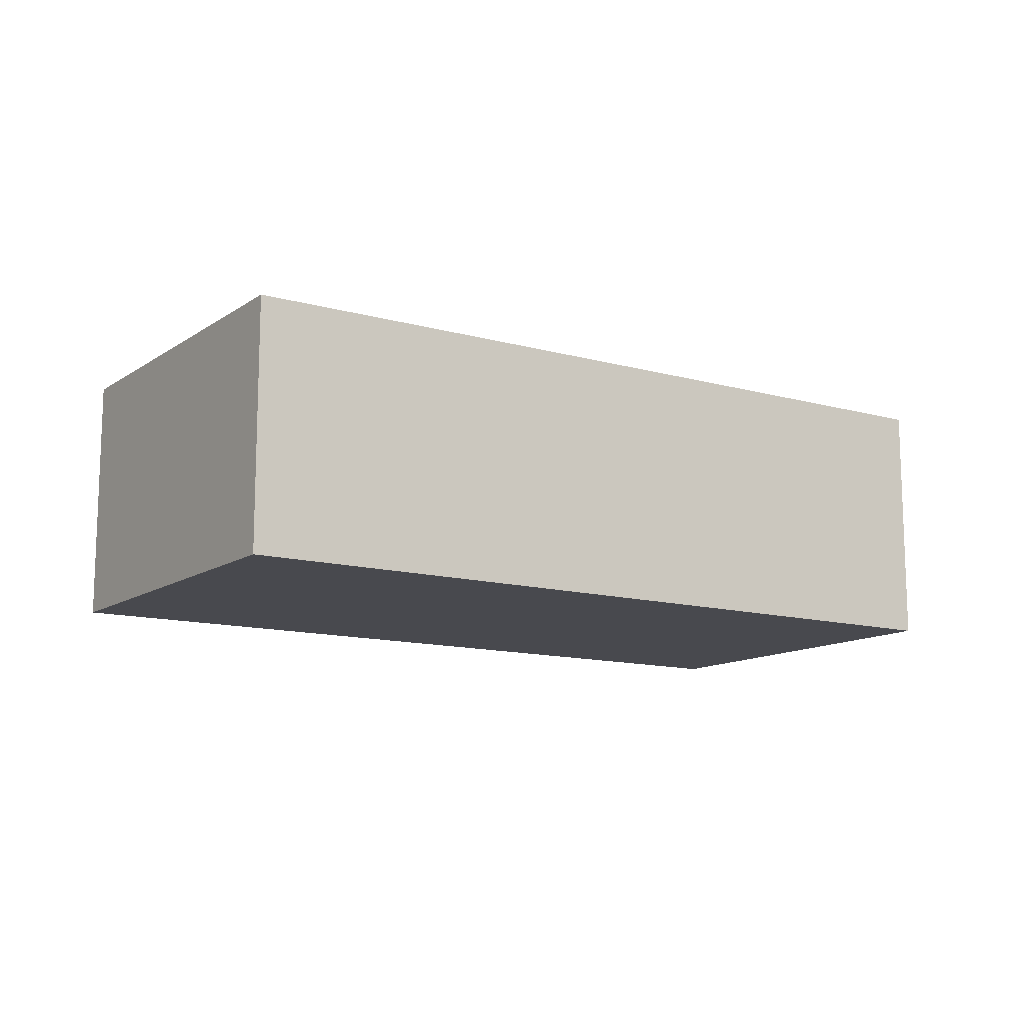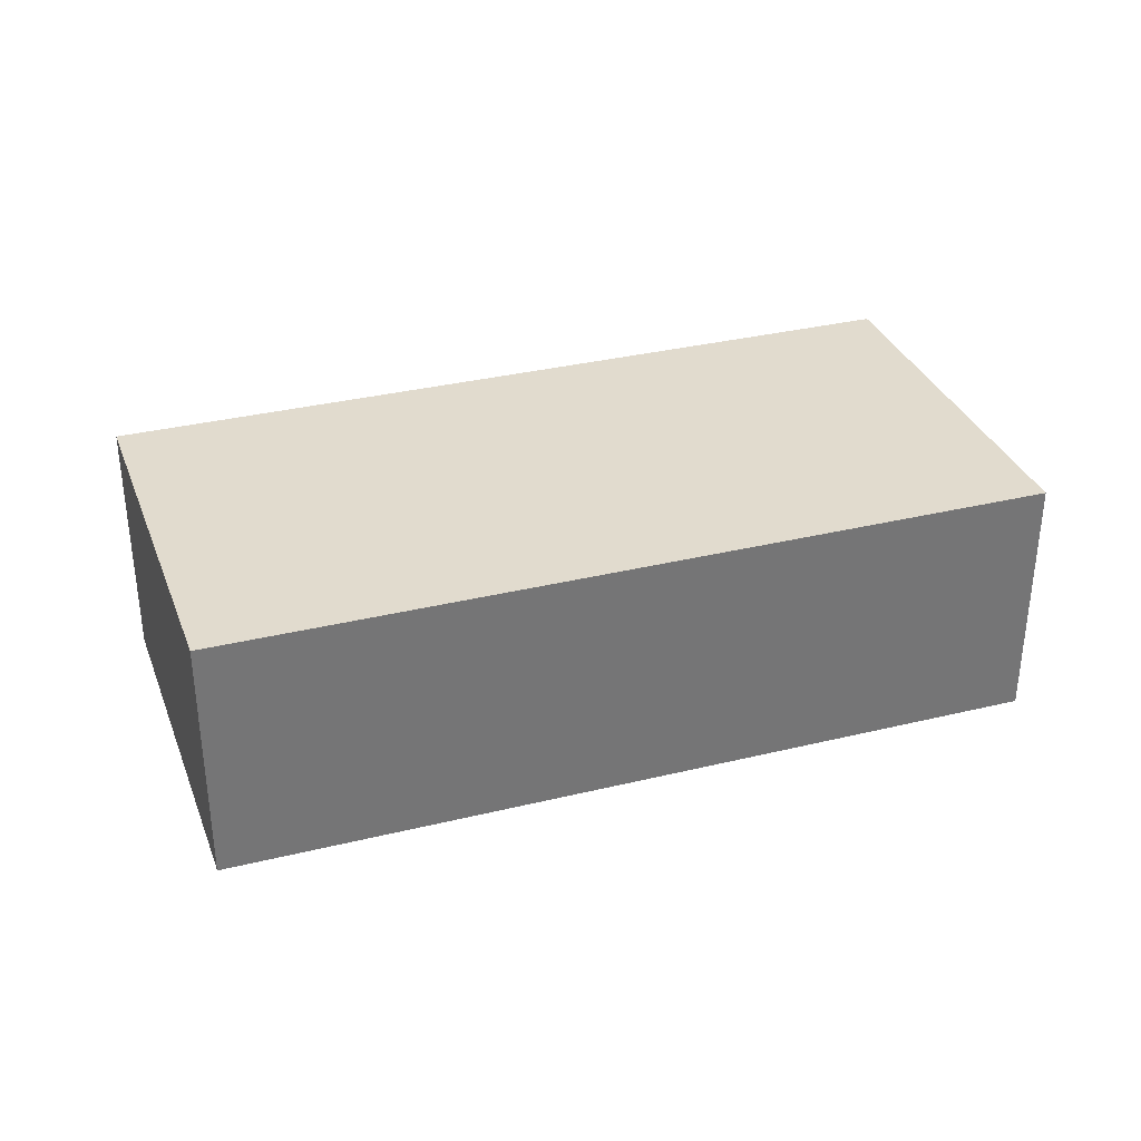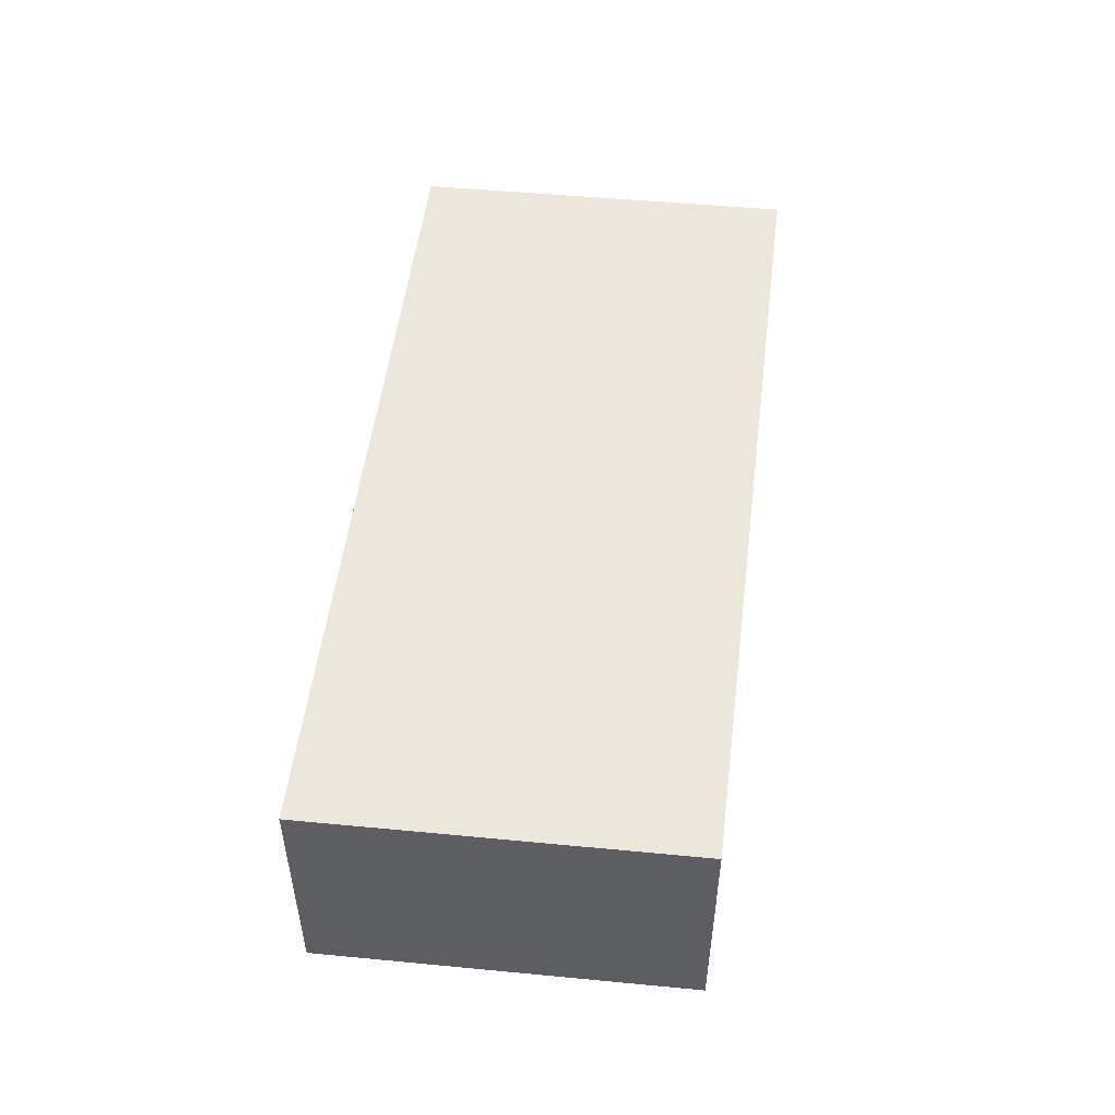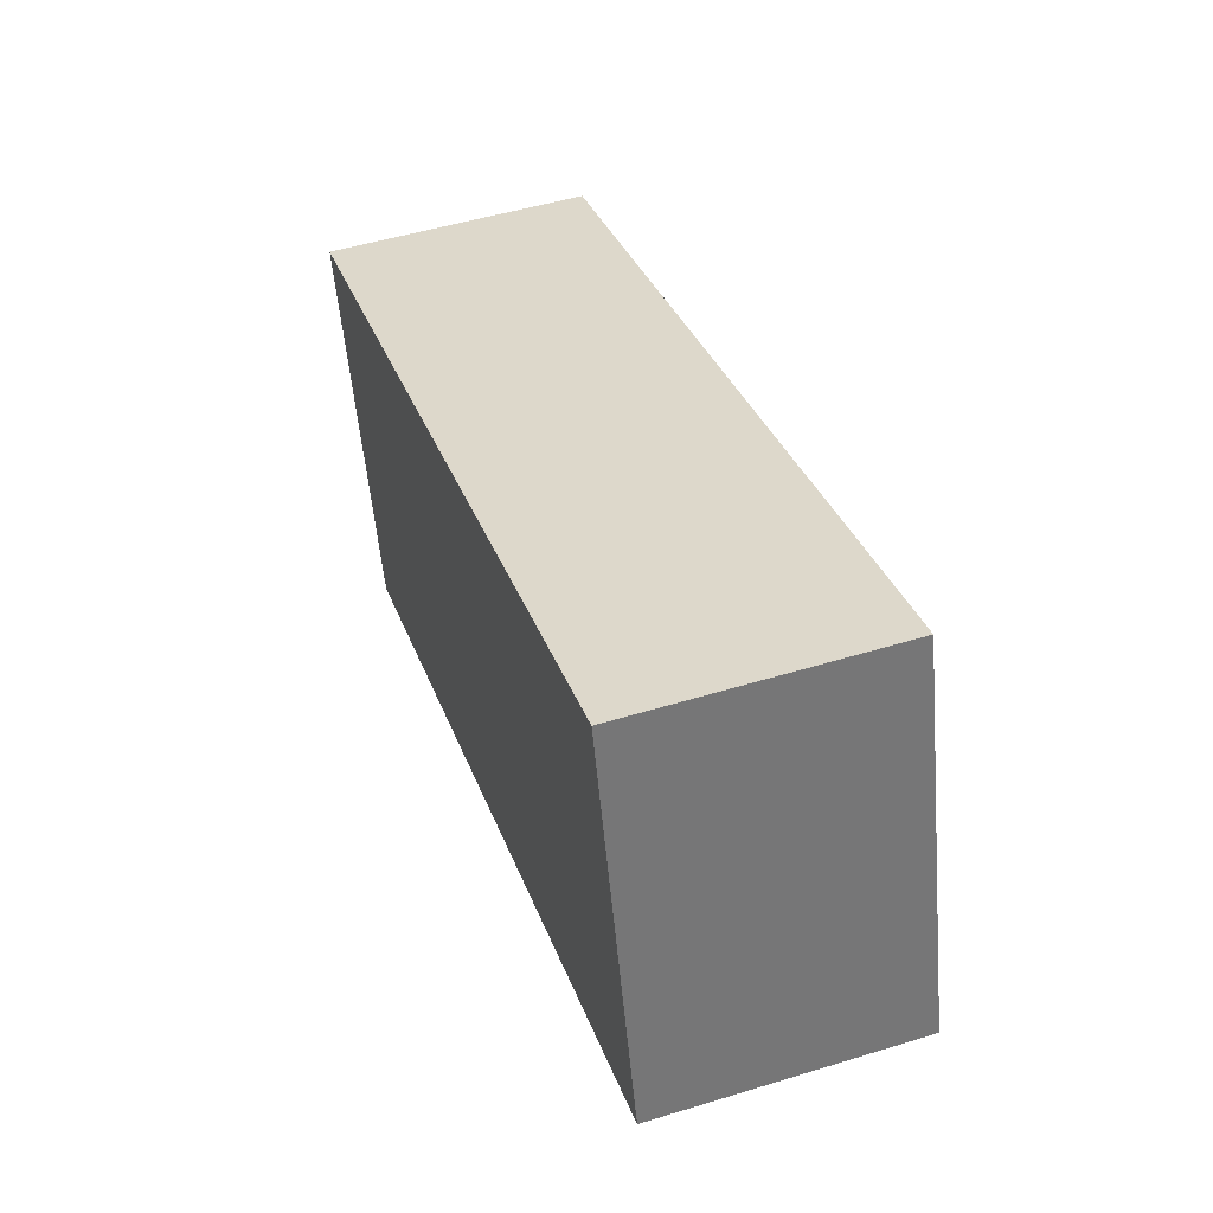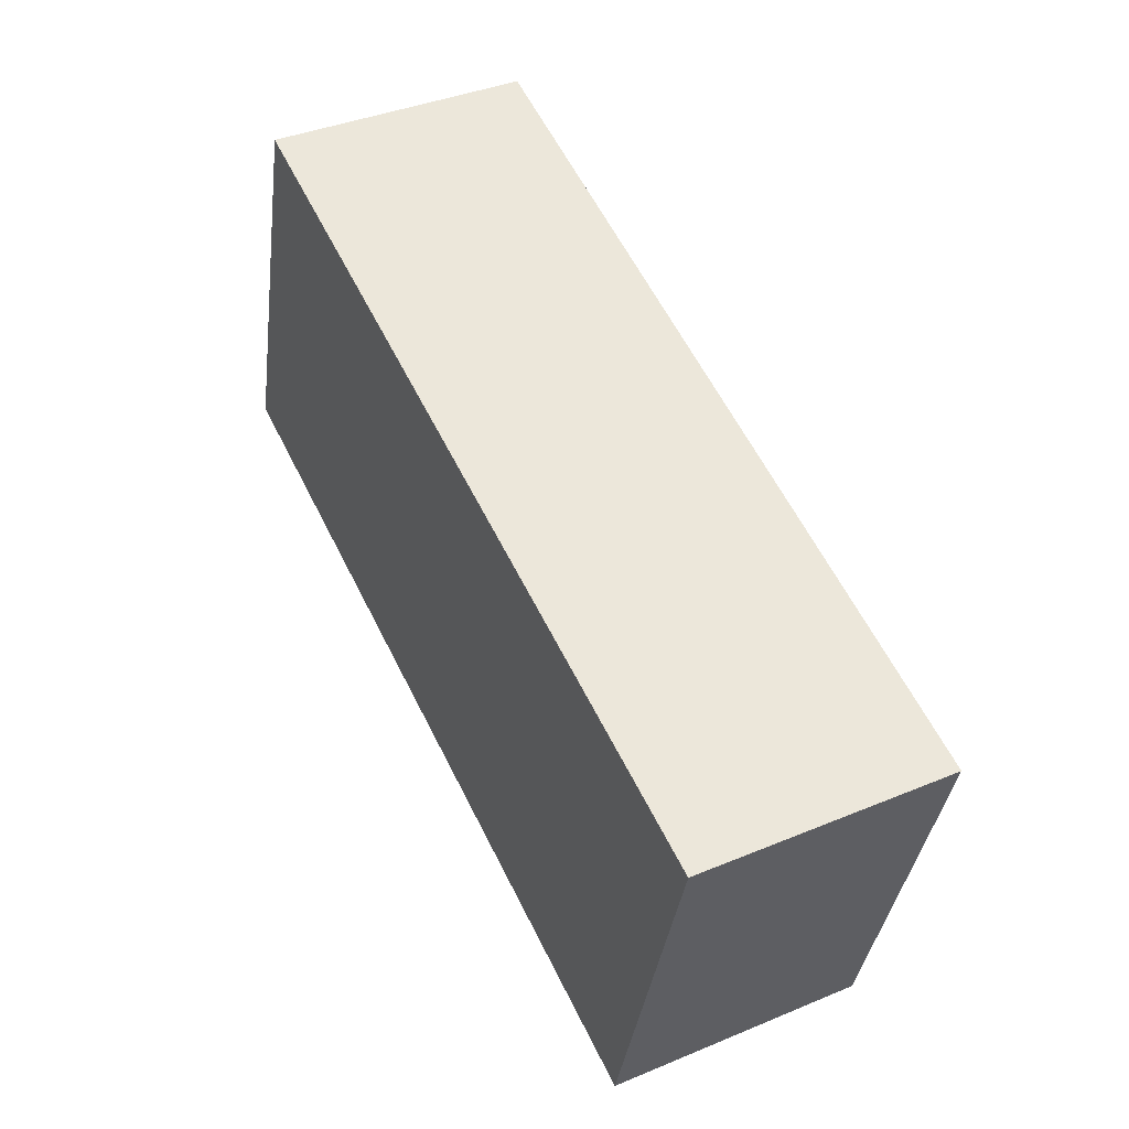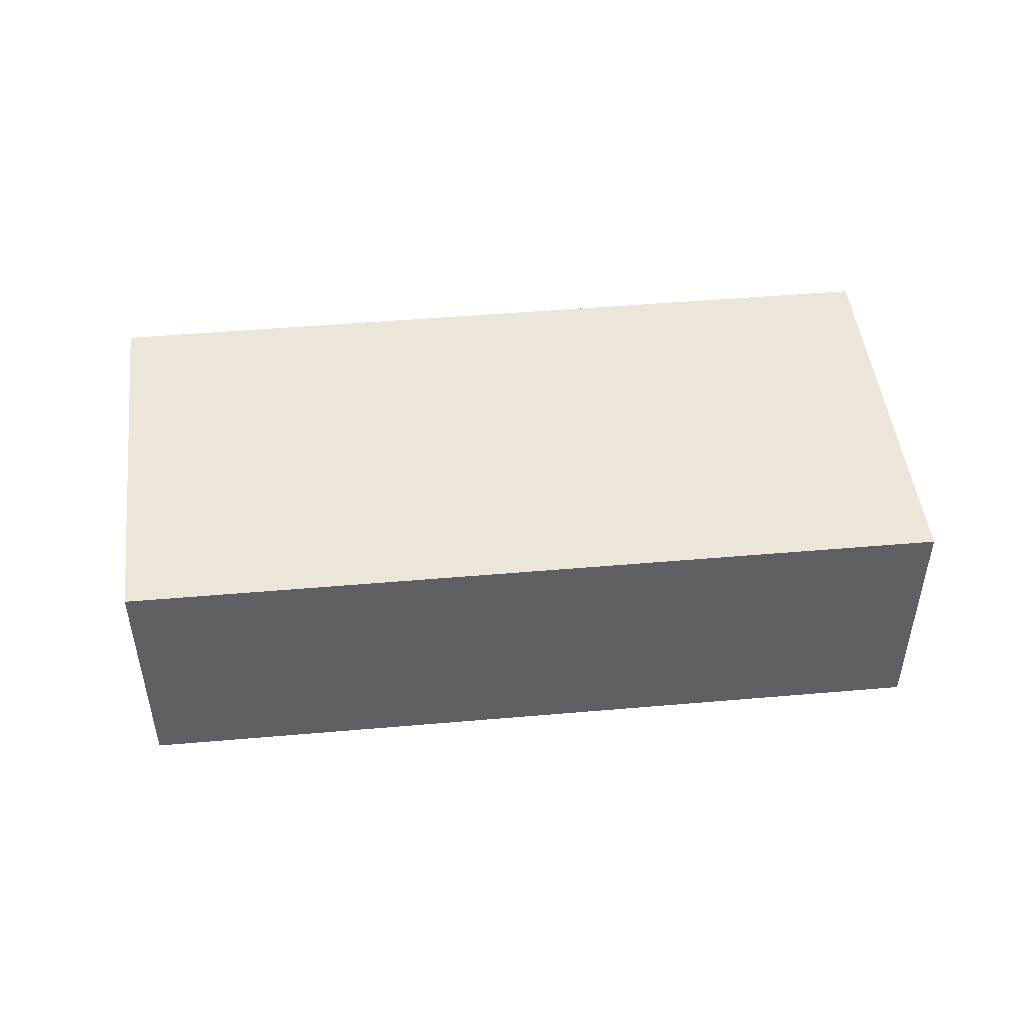
<metadata>
{"format":"obj","ext":"obj","renderer":"f3d","projection":"perspective","resolution":1024,"background":"white","views":[{"elev":-12.6,"azim":-50.0,"up":"+Y"},{"elev":33.9,"azim":-35.4,"up":"+Y"},{"elev":52.0,"azim":-100.1,"up":"+Y"},{"elev":50.0,"azim":71.4,"up":"+Z"},{"elev":39.3,"azim":-117.4,"up":"+Z"},{"elev":48.4,"azim":-22.7,"up":"+Y"}]}
</metadata>
<code>
v  10.55 -1.996e-16 3.259
v  7.161e-05 3.36 -0.0001061
v  0 0 0
v  10.55 3.36 3.259
v  11.96 1.051e-16 -1.716
v  11.96 3.36 -1.717
v  1.429 3.36 -4.979
v  1.429 3.048e-16 -4.979
g defaultobject
f 1 2 3
f 2 1 4
f 5 4 1
f 4 5 6
f 7 5 8
f 5 7 6
f 2 8 3
f 8 2 7
f 3 5 1
f 5 3 8
f 2 6 7
f 6 2 4

</code>
